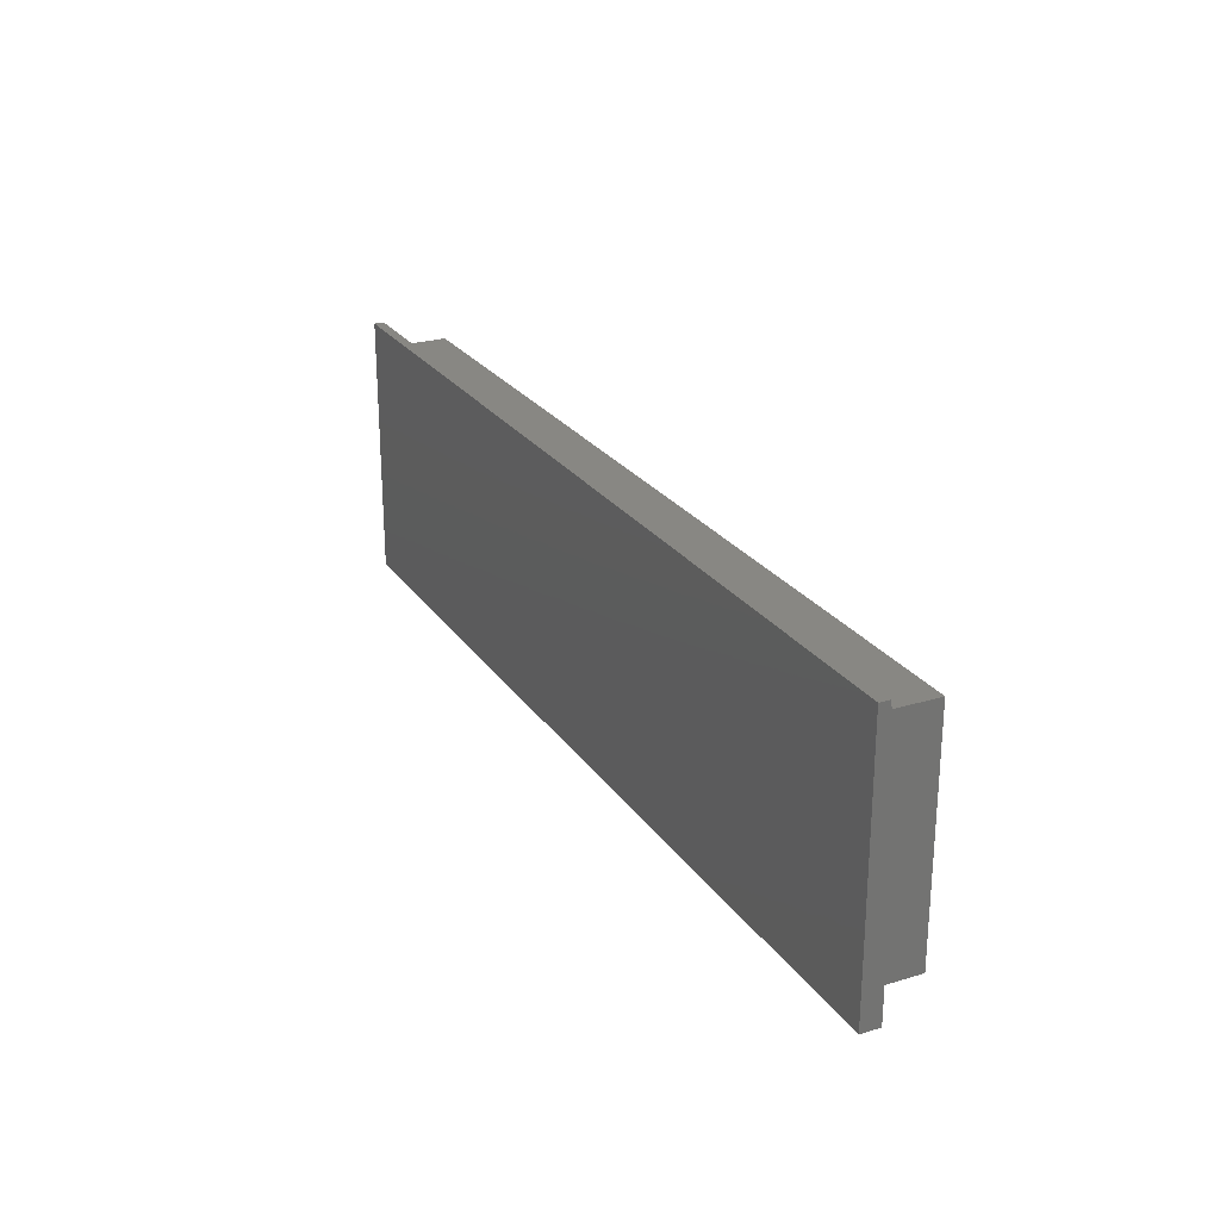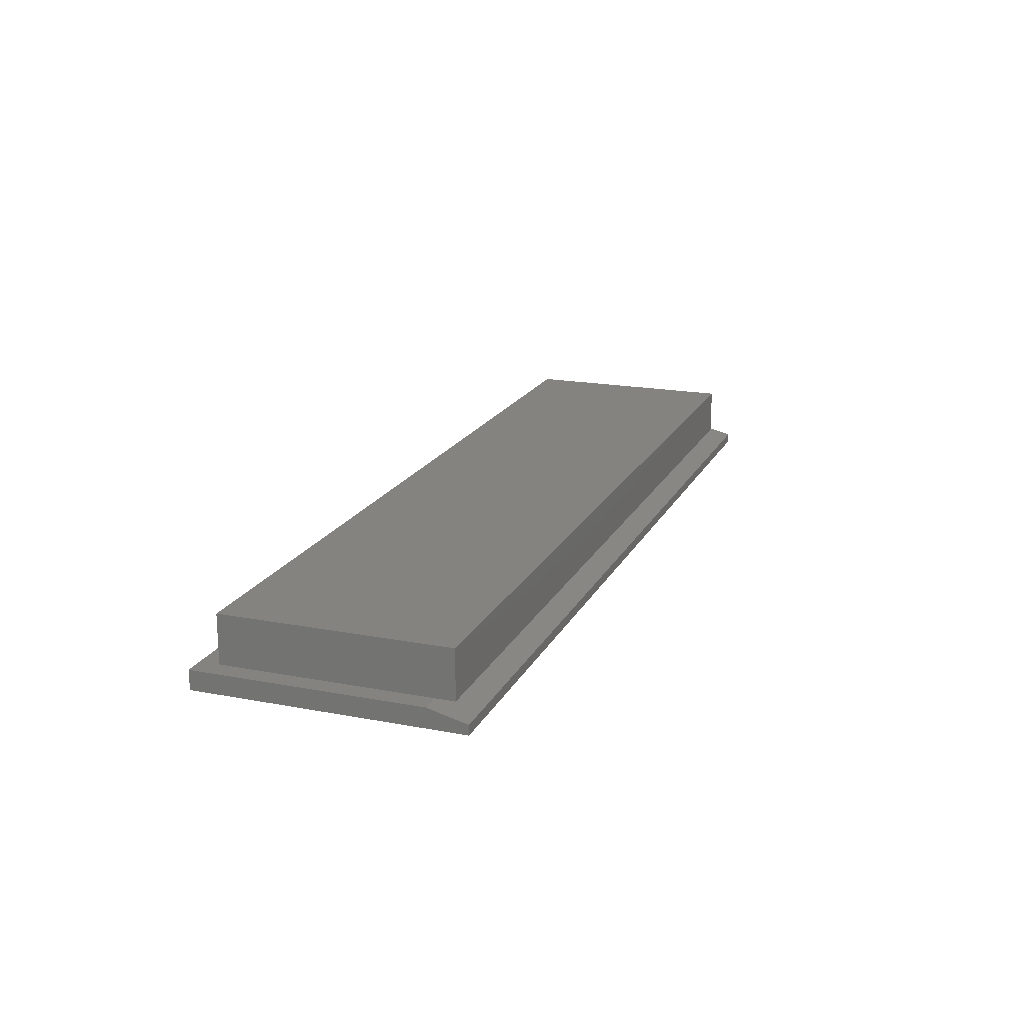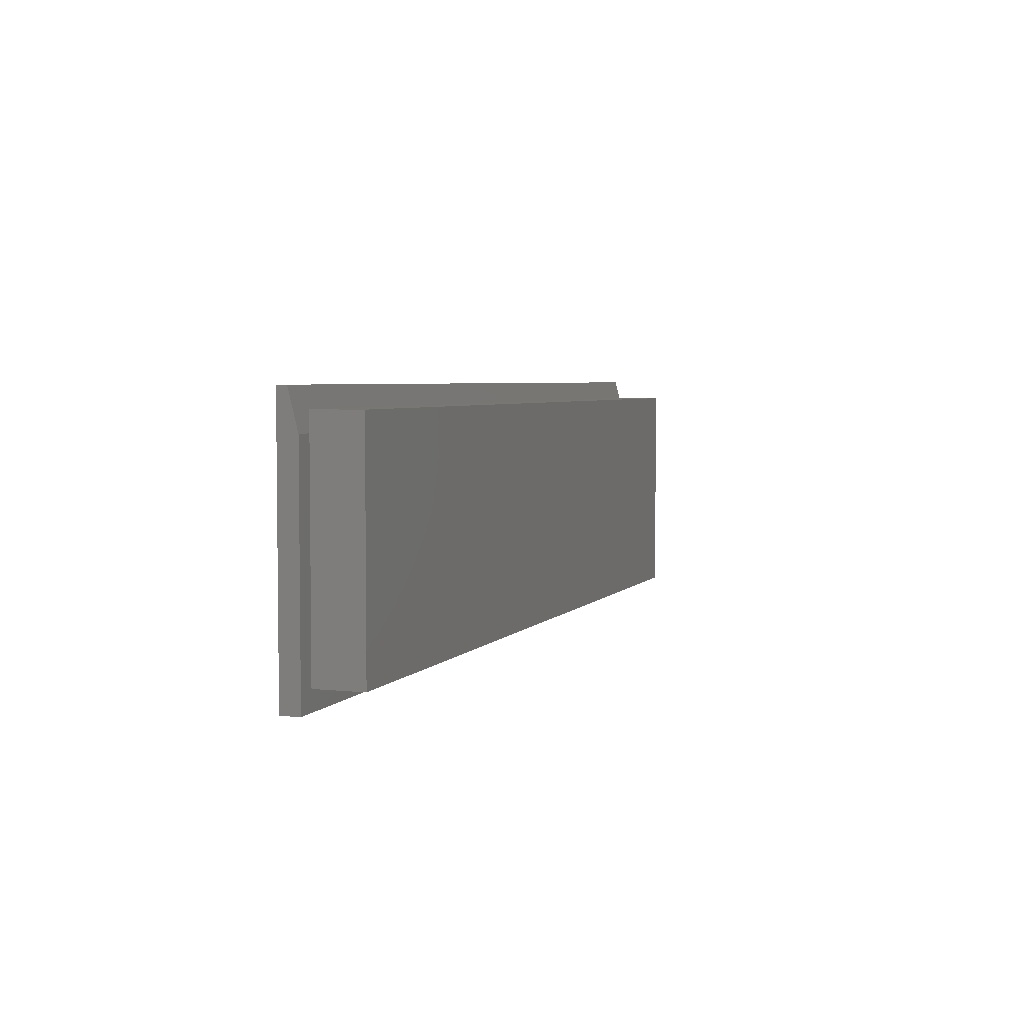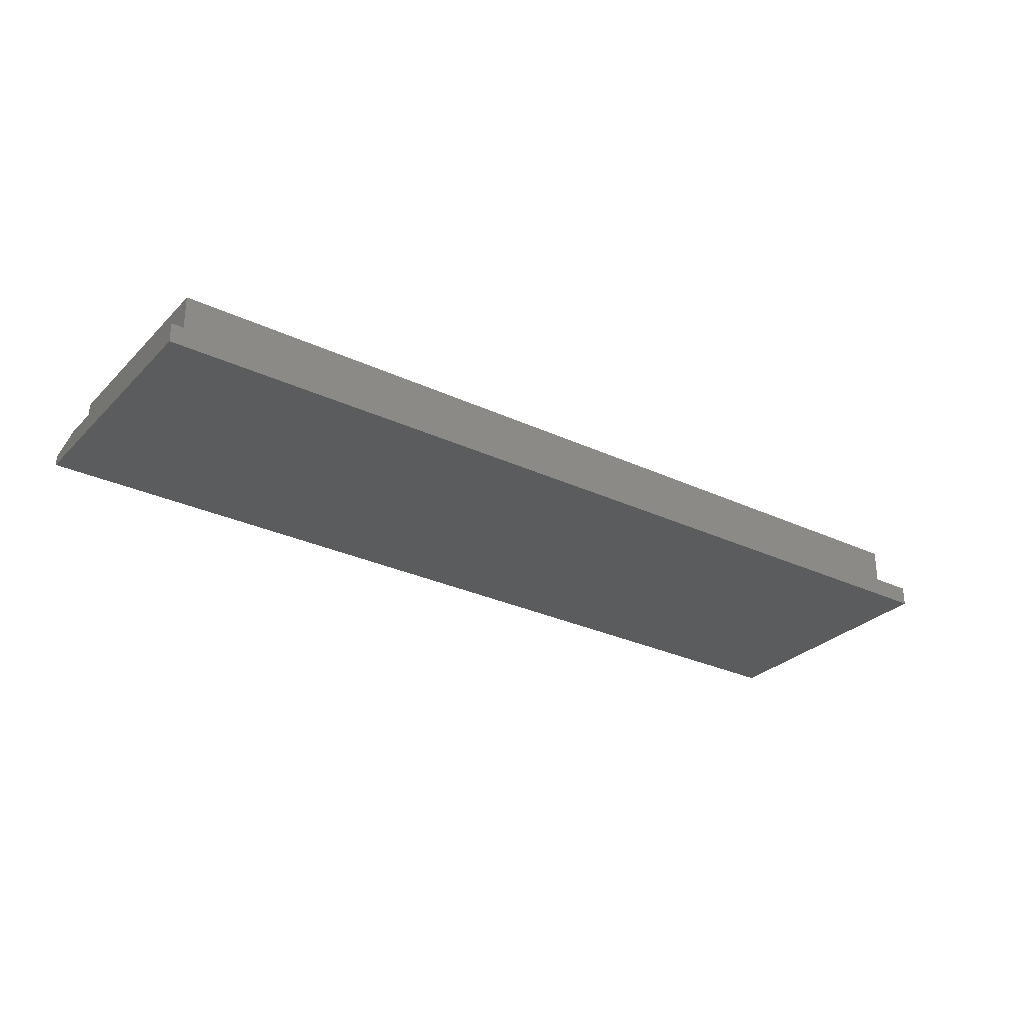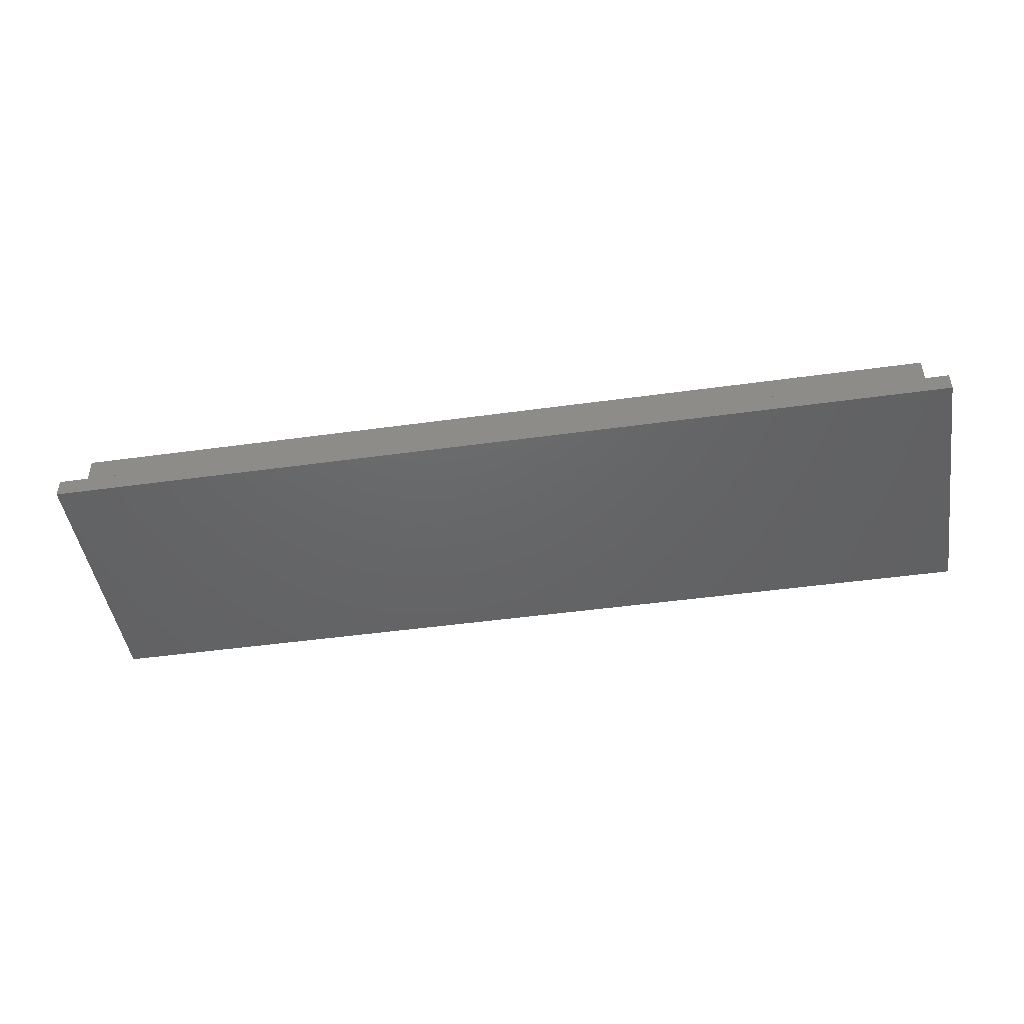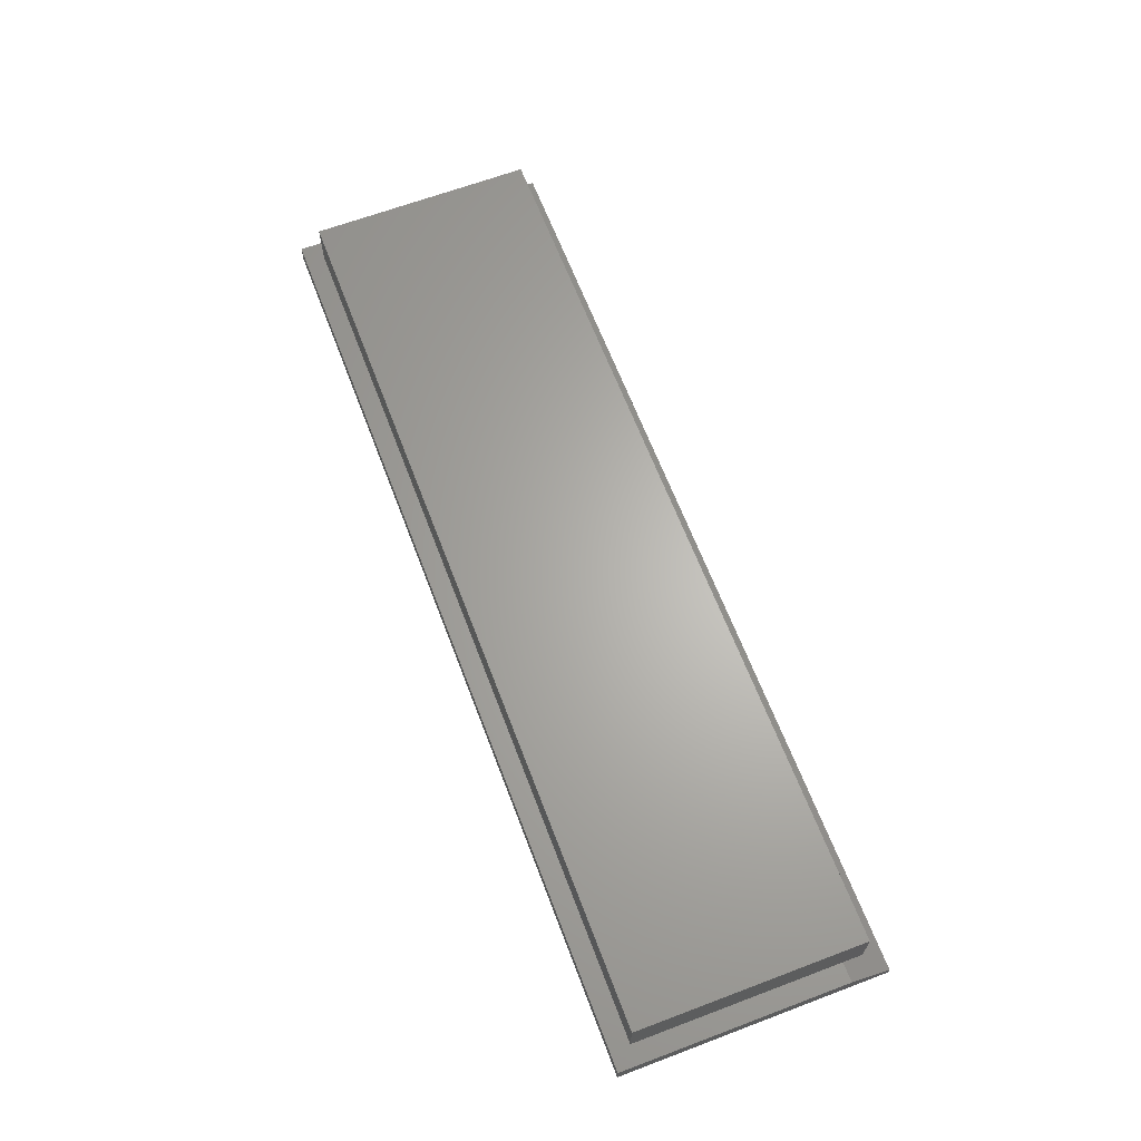
<metadata>
{"format":"stl","ext":"stl","renderer":"f3d","projection":"perspective","resolution":1024,"background":"white","views":[{"elev":24.8,"azim":-116.4,"up":"+Y"},{"elev":18.6,"azim":110.1,"up":"+Z"},{"elev":4.2,"azim":-70.6,"up":"+Y"},{"elev":-29.0,"azim":-35.0,"up":"+Z"},{"elev":-46.4,"azim":9.0,"up":"+Z"},{"elev":64.8,"azim":69.2,"up":"+Z"}]}
</metadata>
<code>
# stl→obj: 20 verts, 36 faces
v 0.01579 -0.02903 0.01562
v 0.01579 -0.01357 0.01562
v 0.7342 -0.02903 0.01562
v 0.7342 -0.01357 0.01562
v 0.75 -0.02903 0.01562
v 0.75 -0.2109 0.01562
v 0.7342 -0.1951 0.01562
v 0 -0.2109 0.01562
v 0.01579 -0.1951 0.01562
v 0 -0.02903 0.01562
v 0 0.00222 0.007812
v 0.75 0.00222 0.007812
v 0.01579 -0.1951 0.05469
v 0.01579 -0.01357 0.05469
v 0.7342 -0.1951 0.05469
v 0.7342 -0.01357 0.05469
v 0 -0.2109 0
v 0 0.00222 0
v 0.75 0.00222 0
v 0.75 -0.2109 0
f 1 2 3
f 3 2 4
f 5 3 6
f 6 3 7
f 6 7 8
f 8 7 9
f 8 9 10
f 10 9 1
f 1 11 10
f 5 12 3
f 3 12 11
f 3 11 1
f 9 13 1
f 1 13 14
f 1 14 2
f 15 7 16
f 16 7 3
f 16 3 4
f 13 9 15
f 15 9 7
f 13 15 14
f 14 15 16
f 16 4 14
f 14 4 2
f 17 8 18
f 18 8 10
f 18 10 11
f 12 19 11
f 11 19 18
f 6 20 5
f 5 20 19
f 5 19 12
f 17 18 20
f 20 18 19
f 8 17 6
f 6 17 20

</code>
